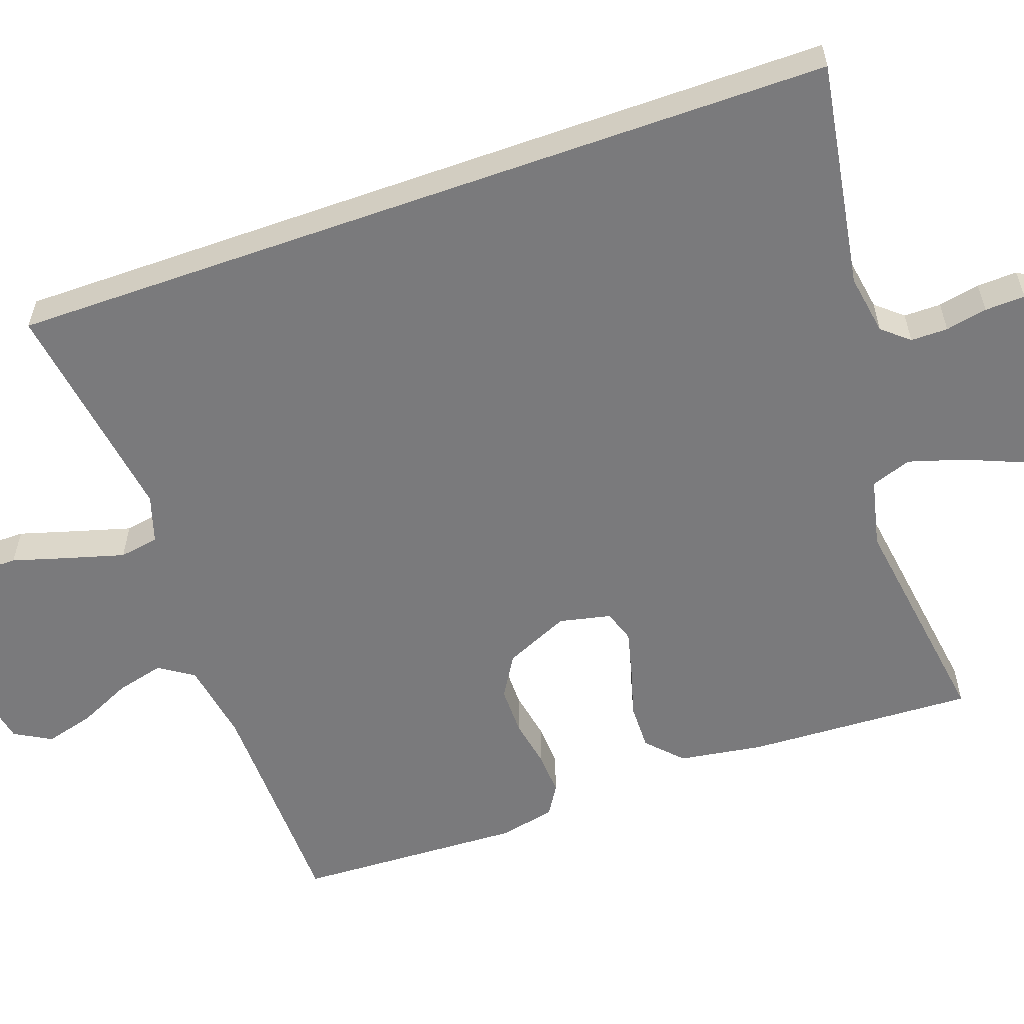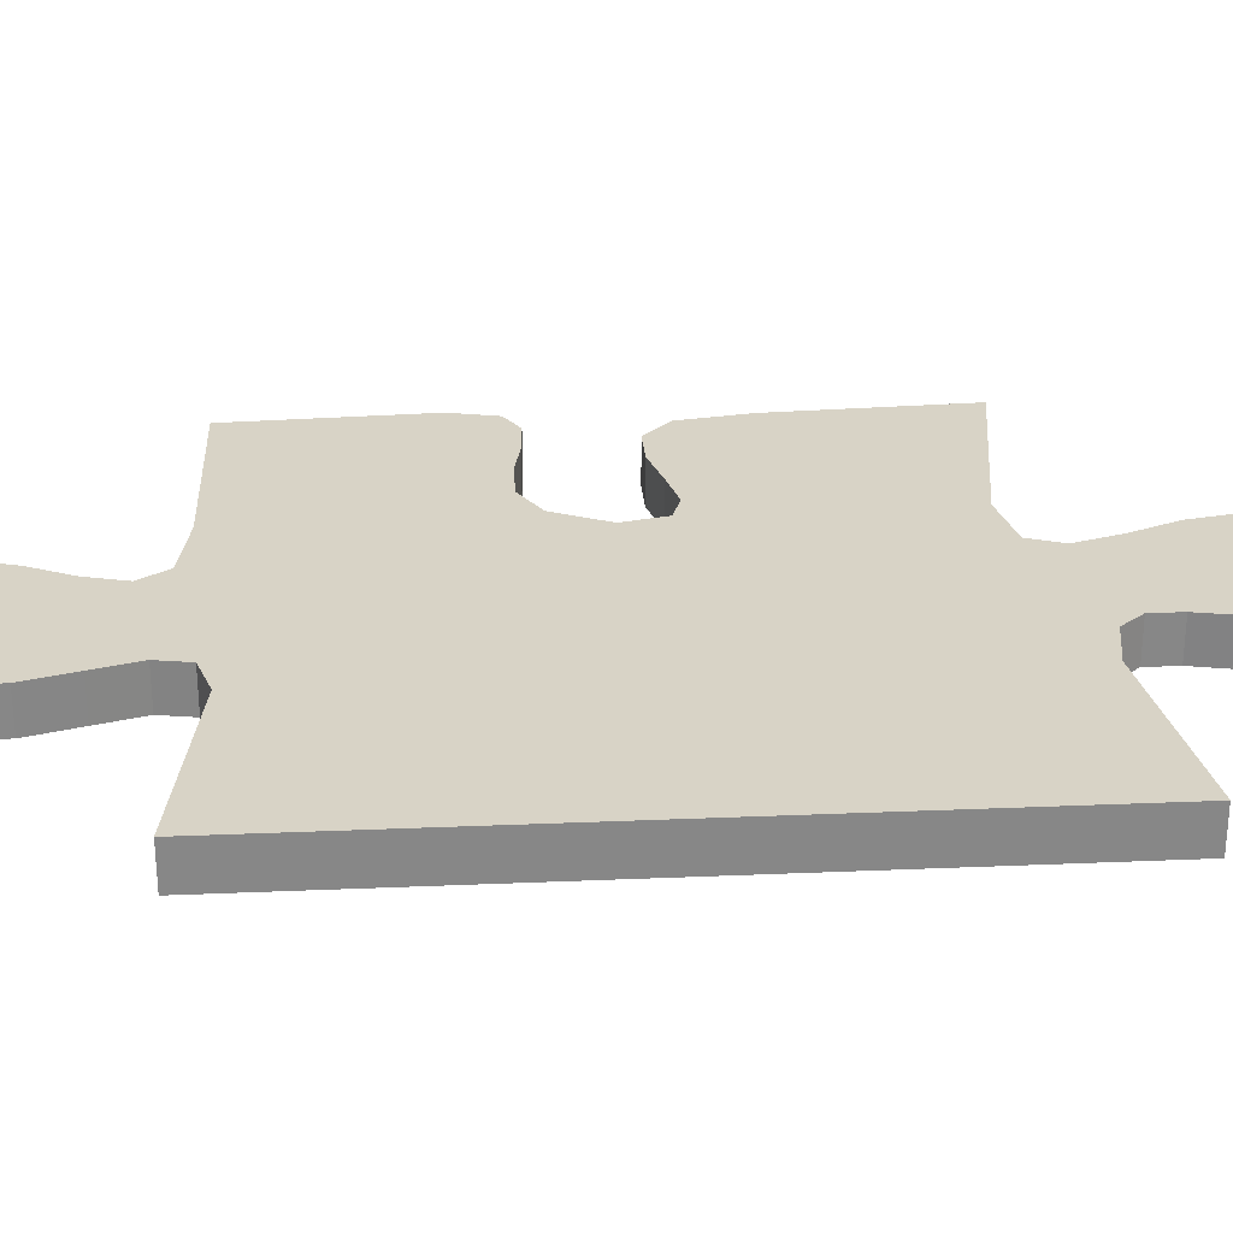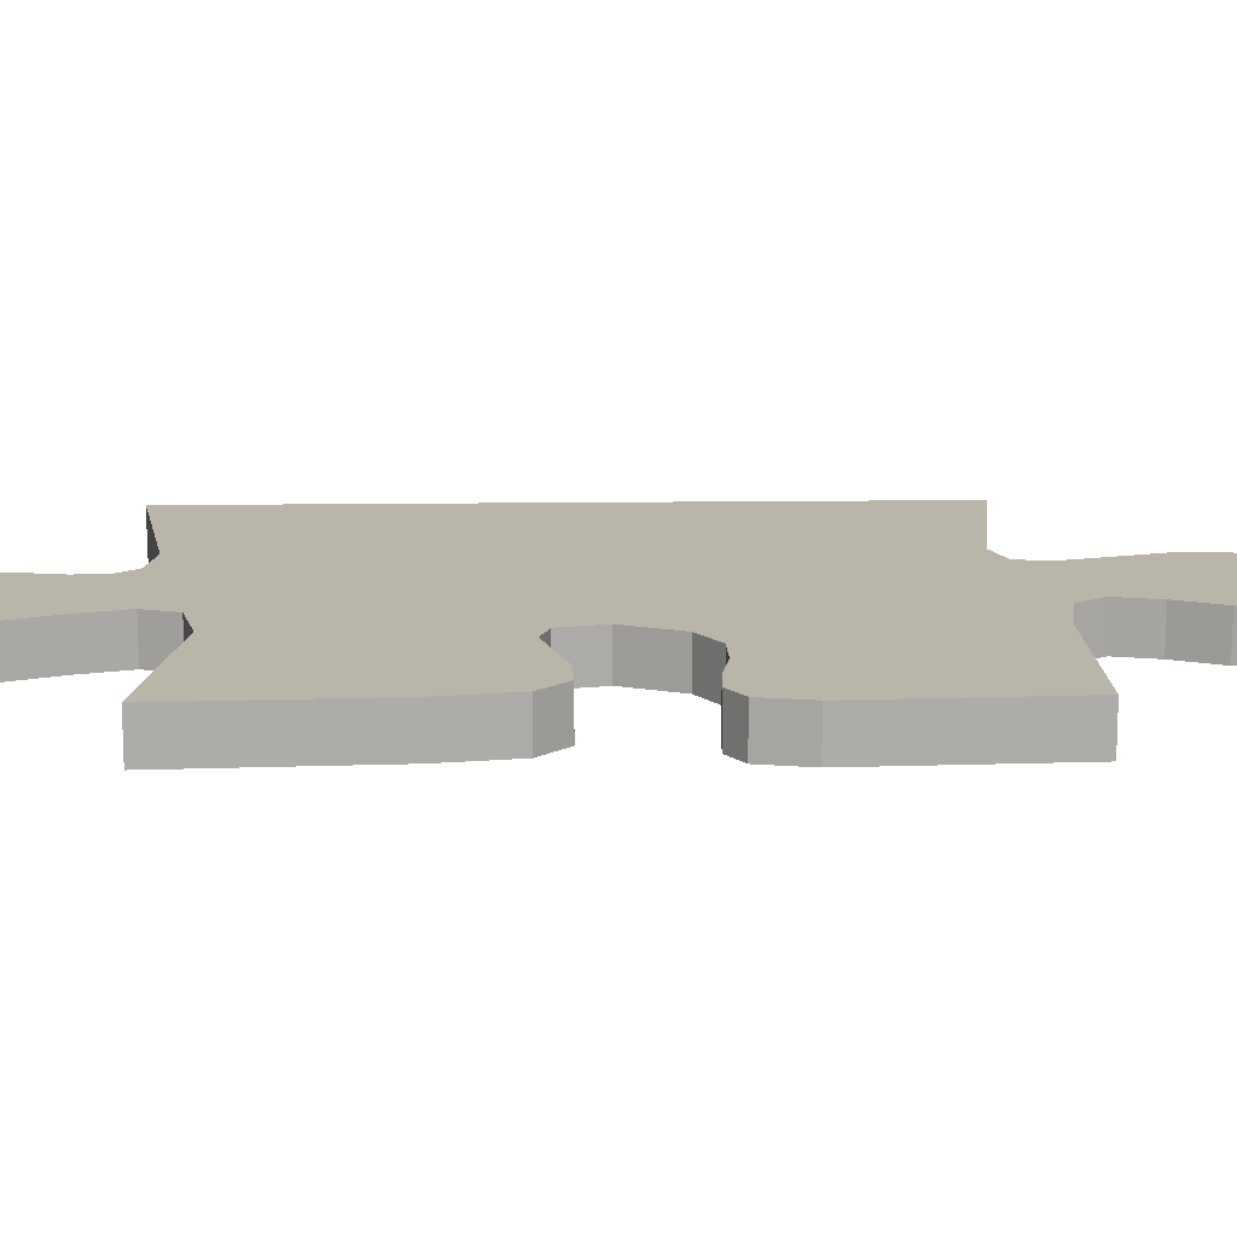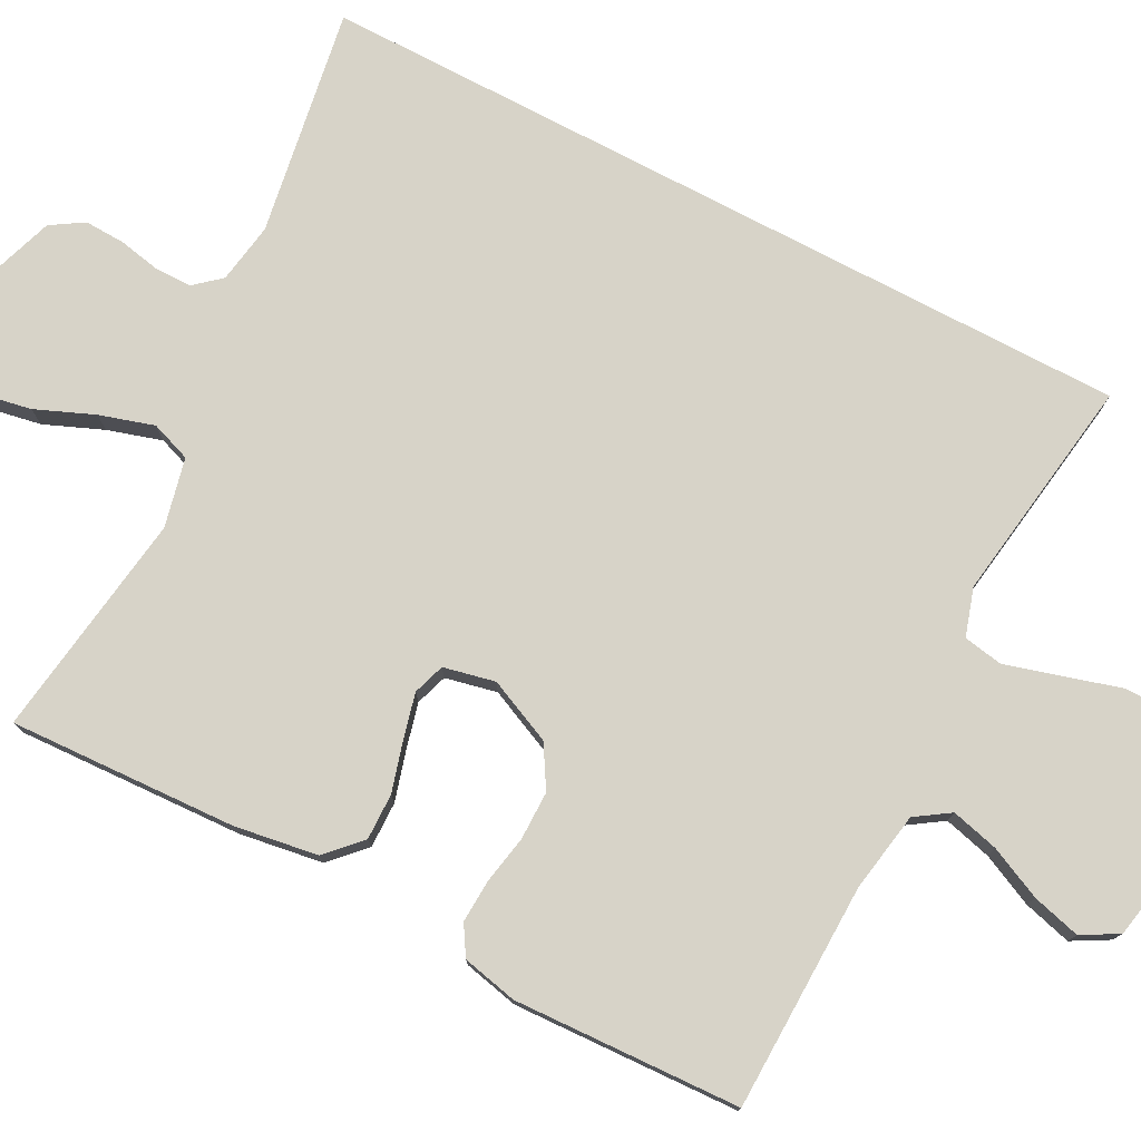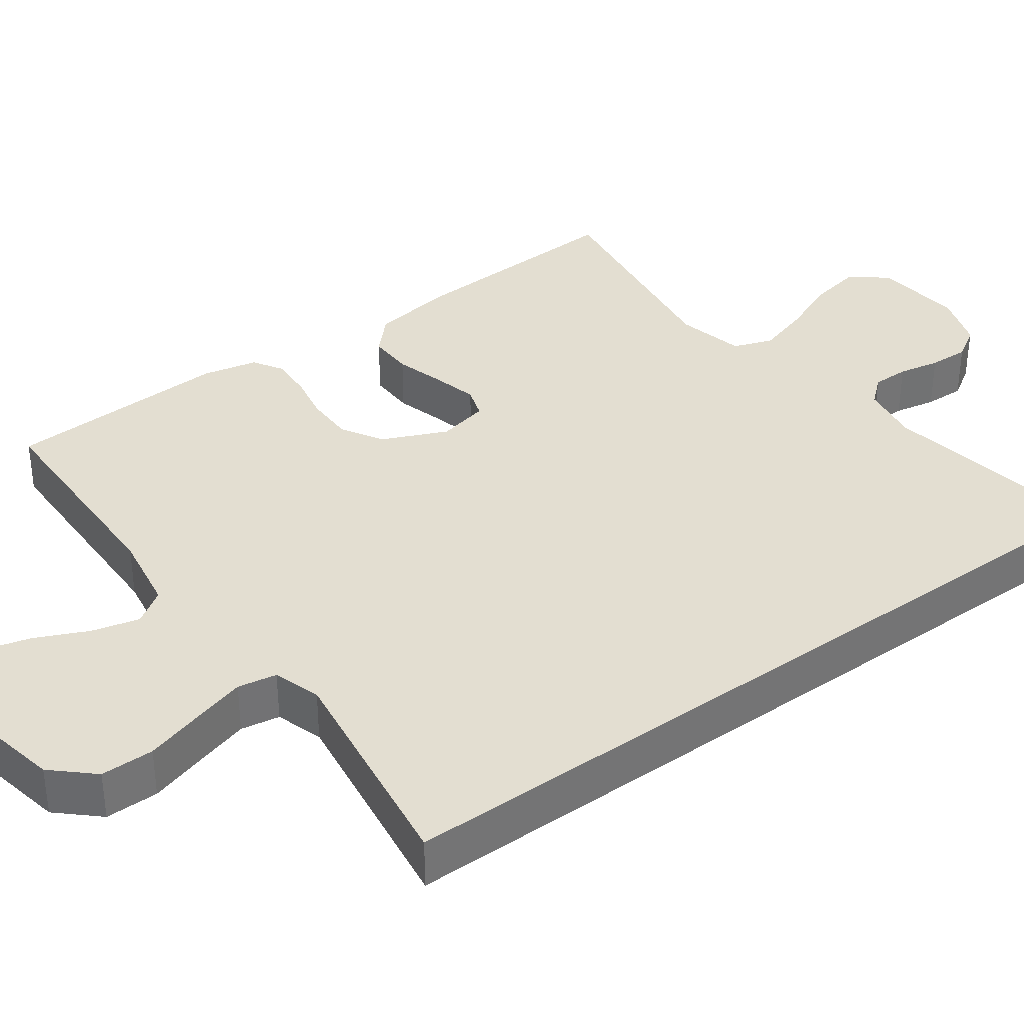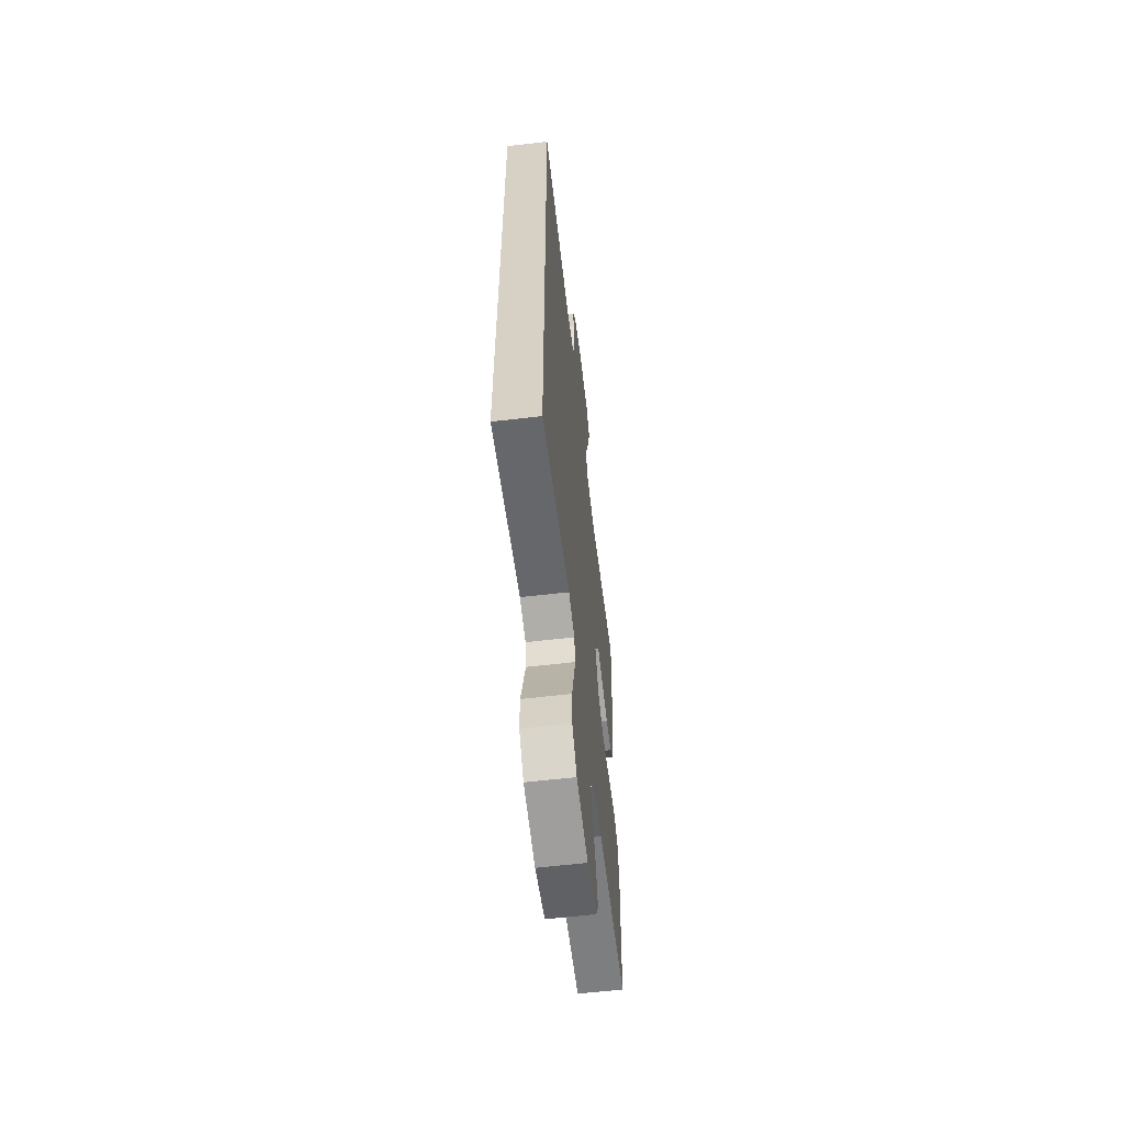
<metadata>
{"format":"obj","ext":"obj","renderer":"f3d","projection":"perspective","resolution":1024,"background":"white","views":[{"elev":-58.2,"azim":-70.5,"up":"+Y"},{"elev":28.0,"azim":-93.7,"up":"+Y"},{"elev":13.4,"azim":88.2,"up":"+Y"},{"elev":77.0,"azim":117.7,"up":"+Y"},{"elev":36.3,"azim":-126.2,"up":"+Y"},{"elev":-60.4,"azim":-83.1,"up":"+Z"}]}
</metadata>
<code>
v -0.5 0.07 -0.51
v -0.5 0.07 0.586
v -0.2 0.07 0.536
v -0.12 0.07 0.549
v -0.09 0.07 0.584
v -0.09 0.07 0.633
v -0.101 0.07 0.688
v -0.103 0.07 0.741
v -0.076 0.07 0.784
v 0 0.07 0.81
v 0.119 0.07 0.797
v 0.157 0.07 0.75
v 0.144 0.07 0.68
v 0.112 0.07 0.603
v 0.09 0.07 0.531
v 0.109 0.07 0.478
v 0.2 0.07 0.457
v 0.5 0.07 0.5
v 0.486 0.07 0.2
v 0.469 0.07 0.09
v 0.424 0.07 0.047
v 0.363 0.07 0.048
v 0.297 0.07 0.067
v 0.237 0.07 0.082
v 0.195 0.07 0.068
v 0.18 0.07 0
v 0.218 0.07 -0.085
v 0.273 0.07 -0.118
v 0.337 0.07 -0.118
v 0.401 0.07 -0.106
v 0.458 0.07 -0.103
v 0.497 0.07 -0.127
v 0.513 0.07 -0.2
v 0.5 0.07 -0.5
v 0.2 0.07 -0.506
v 0.094 0.07 -0.524
v 0.064 0.07 -0.569
v 0.08 0.07 -0.632
v 0.112 0.07 -0.701
v 0.129 0.07 -0.765
v 0.102 0.07 -0.813
v 0 0.07 -0.833
v -0.122 0.07 -0.81
v -0.171 0.07 -0.757
v -0.171 0.07 -0.686
v -0.148 0.07 -0.608
v -0.128 0.07 -0.538
v -0.137 0.07 -0.486
v -0.2 0.07 -0.466
v -0.5 0 -0.51
v -0.5 0 0.586
v -0.2 0 0.536
v -0.12 0 0.549
v -0.09 0 0.584
v -0.09 0 0.633
v -0.101 0 0.688
v -0.103 0 0.741
v -0.076 0 0.784
v 0 0 0.81
v 0.119 0 0.797
v 0.157 0 0.75
v 0.144 0 0.68
v 0.112 0 0.603
v 0.09 0 0.531
v 0.109 0 0.478
v 0.2 0 0.457
v 0.5 0 0.5
v 0.486 0 0.2
v 0.469 0 0.09
v 0.424 0 0.047
v 0.363 0 0.048
v 0.297 0 0.067
v 0.237 0 0.082
v 0.195 0 0.068
v 0.18 0 0
v 0.218 0 -0.085
v 0.273 0 -0.118
v 0.337 0 -0.118
v 0.401 0 -0.106
v 0.458 0 -0.103
v 0.497 0 -0.127
v 0.513 0 -0.2
v 0.5 0 -0.5
v 0.2 0 -0.506
v 0.094 0 -0.524
v 0.064 0 -0.569
v 0.08 0 -0.632
v 0.112 0 -0.701
v 0.129 0 -0.765
v 0.102 0 -0.813
v 0 0 -0.833
v -0.122 0 -0.81
v -0.171 0 -0.757
v -0.171 0 -0.686
v -0.148 0 -0.608
v -0.128 0 -0.538
v -0.137 0 -0.486
v -0.2 0 -0.466
f 43 44 45 46
f 43 46 47
f 42 43 47
f 41 42 47 48
f 38 39 40 41
f 37 38 41 48
f 32 33 34 35
f 32 35 36
f 29 30 31 32
f 28 29 32 36
f 27 28 36 37
f 20 21 22 23
f 20 23 24
f 17 18 19 20
f 16 17 20 24
f 15 16 24 25
f 11 12 13 14
f 11 14 15
f 10 11 15
f 6 7 8 9
f 5 6 9 10
f 49 1 2 3
f 48 49 3 4
f 26 27 37 48
f 5 10 15 25
f 25 26 48
f 4 5 25 48
f 95 94 93 92
f 96 95 92
f 96 92 91
f 97 96 91 90
f 90 89 88 87
f 97 90 87 86
f 84 83 82 81
f 85 84 81
f 81 80 79 78
f 85 81 78 77
f 86 85 77 76
f 72 71 70 69
f 73 72 69
f 69 68 67 66
f 73 69 66 65
f 74 73 65 64
f 63 62 61 60
f 64 63 60
f 64 60 59
f 58 57 56 55
f 59 58 55 54
f 52 51 50 98
f 53 52 98 97
f 97 86 76 75
f 74 64 59 54
f 97 75 74
f 97 74 54 53
f 1 50 51 2
f 2 51 52 3
f 3 52 53 4
f 4 53 54 5
f 5 54 55 6
f 6 55 56 7
f 7 56 57 8
f 8 57 58 9
f 9 58 59 10
f 10 59 60 11
f 11 60 61 12
f 12 61 62 13
f 13 62 63 14
f 14 63 64 15
f 15 64 65 16
f 16 65 66 17
f 17 66 67 18
f 18 67 68 19
f 19 68 69 20
f 20 69 70 21
f 21 70 71 22
f 22 71 72 23
f 23 72 73 24
f 24 73 74 25
f 25 74 75 26
f 26 75 76 27
f 27 76 77 28
f 28 77 78 29
f 29 78 79 30
f 30 79 80 31
f 31 80 81 32
f 32 81 82 33
f 33 82 83 34
f 34 83 84 35
f 35 84 85 36
f 36 85 86 37
f 37 86 87 38
f 38 87 88 39
f 39 88 89 40
f 40 89 90 41
f 41 90 91 42
f 42 91 92 43
f 43 92 93 44
f 44 93 94 45
f 45 94 95 46
f 46 95 96 47
f 47 96 97 48
f 48 97 98 49
f 49 98 50 1

</code>
